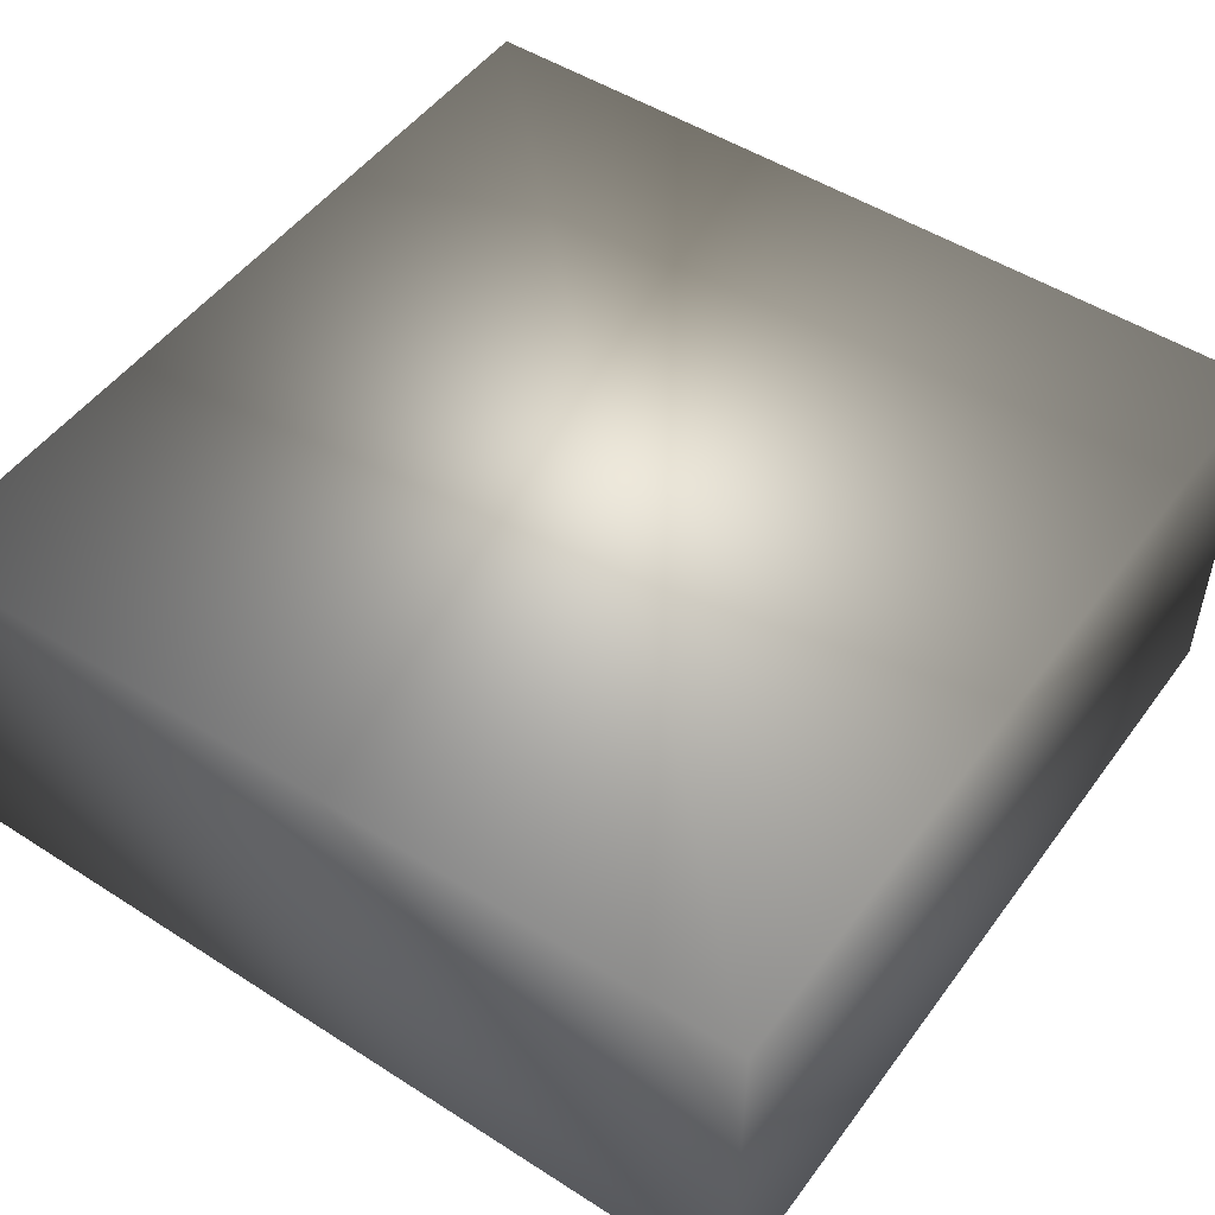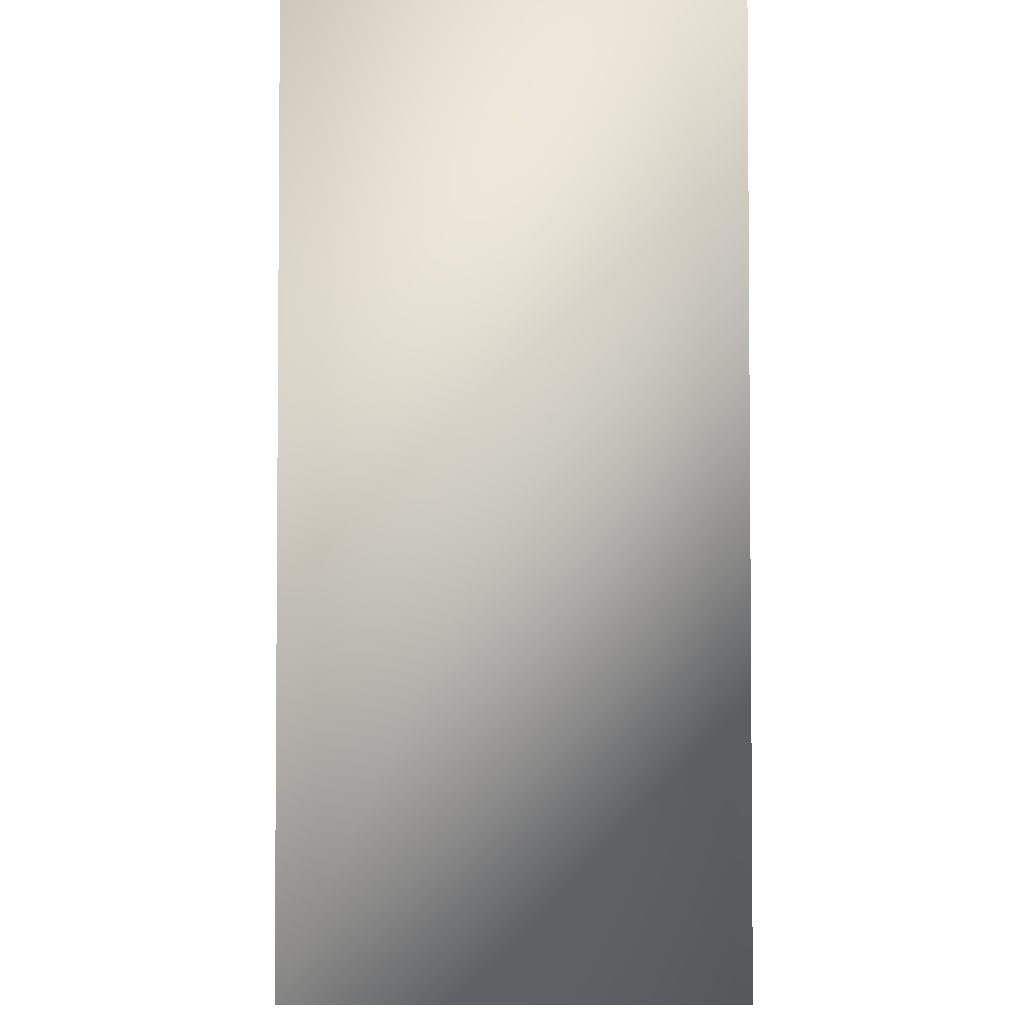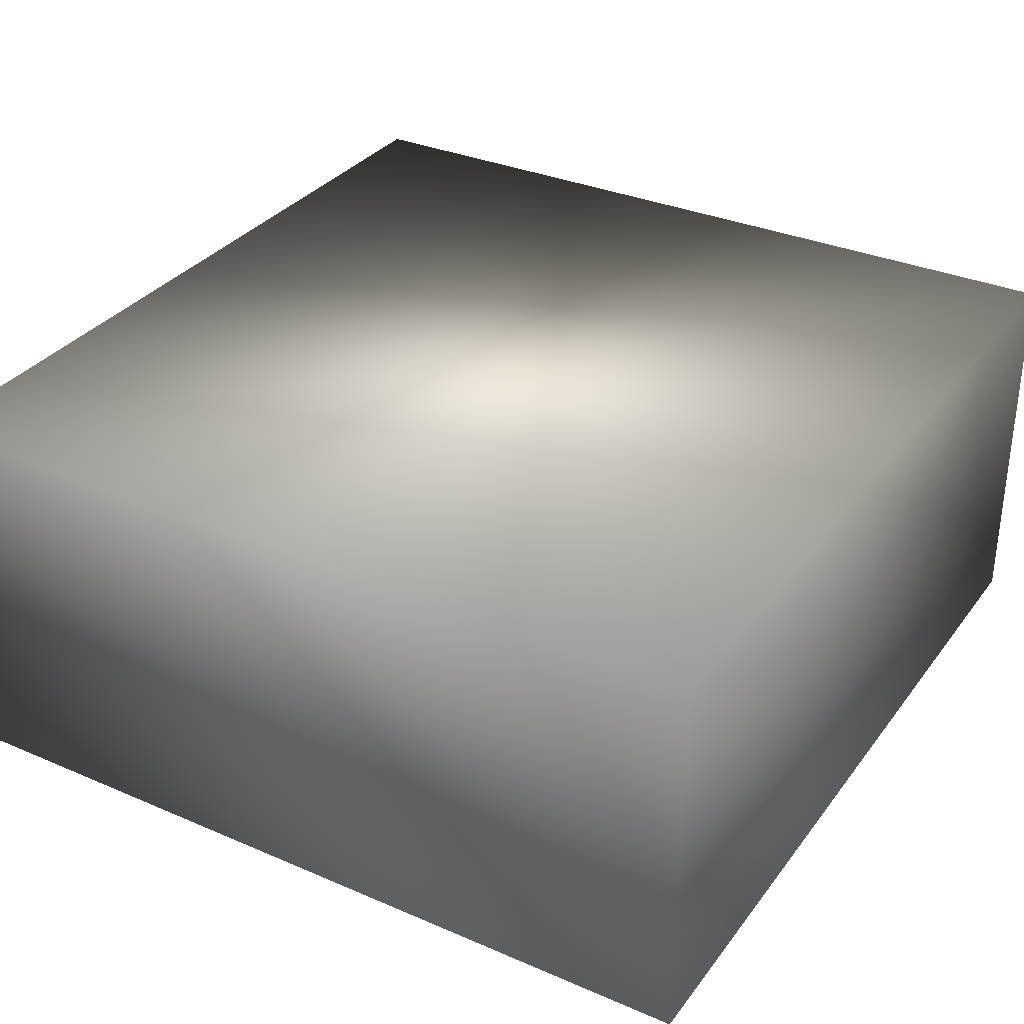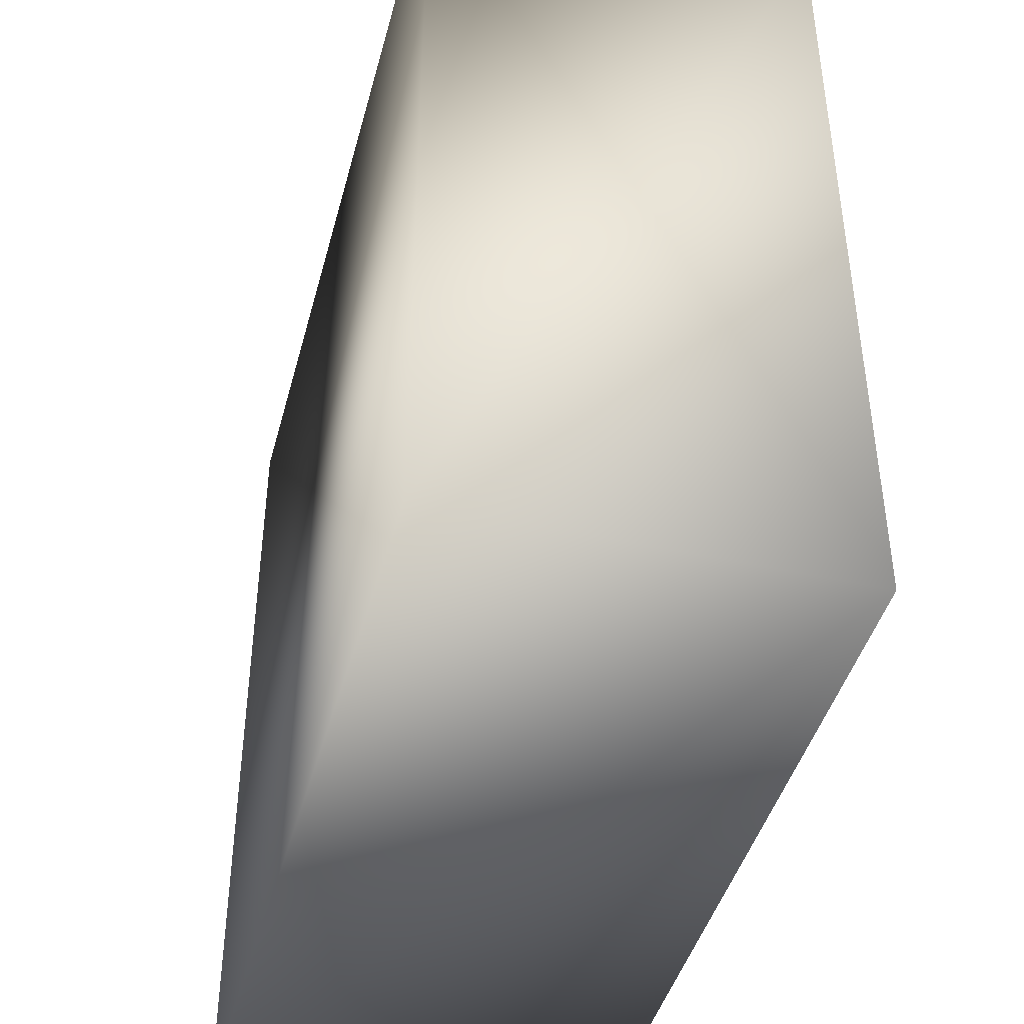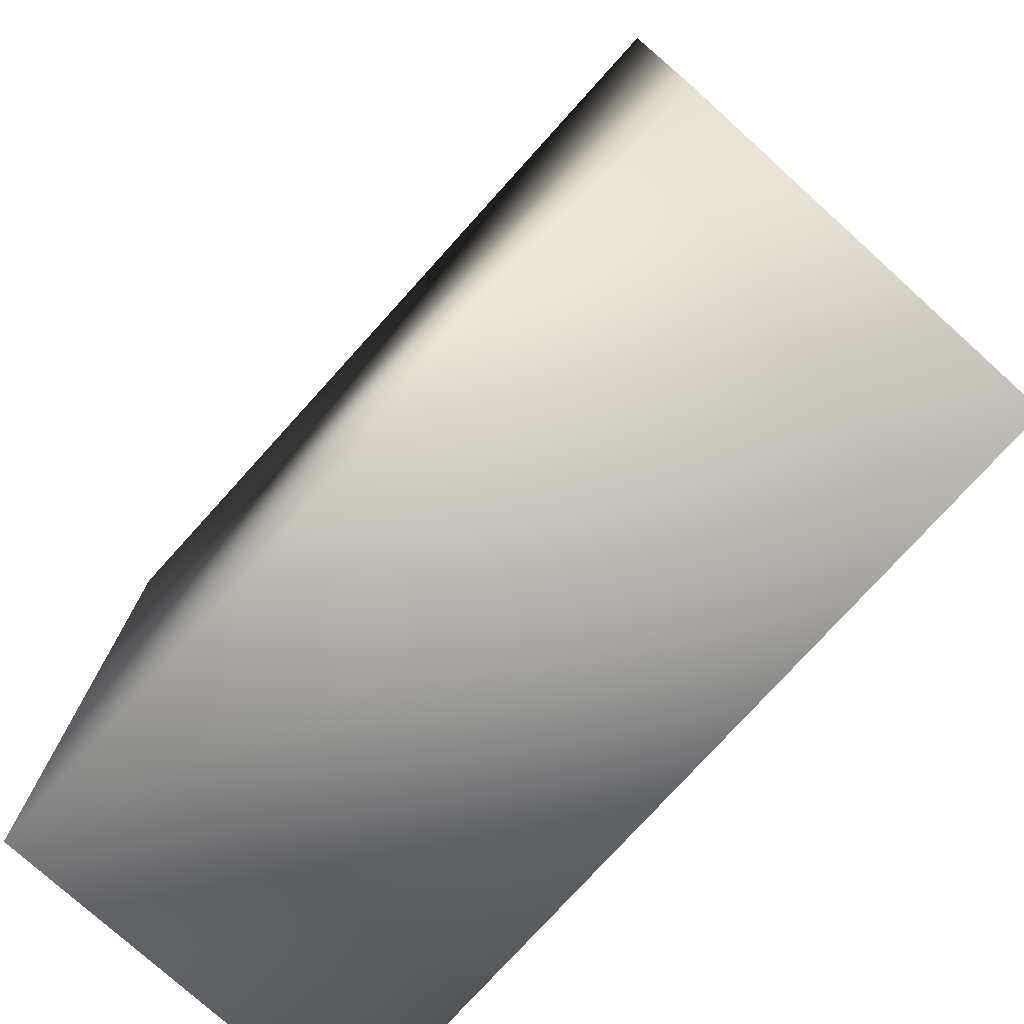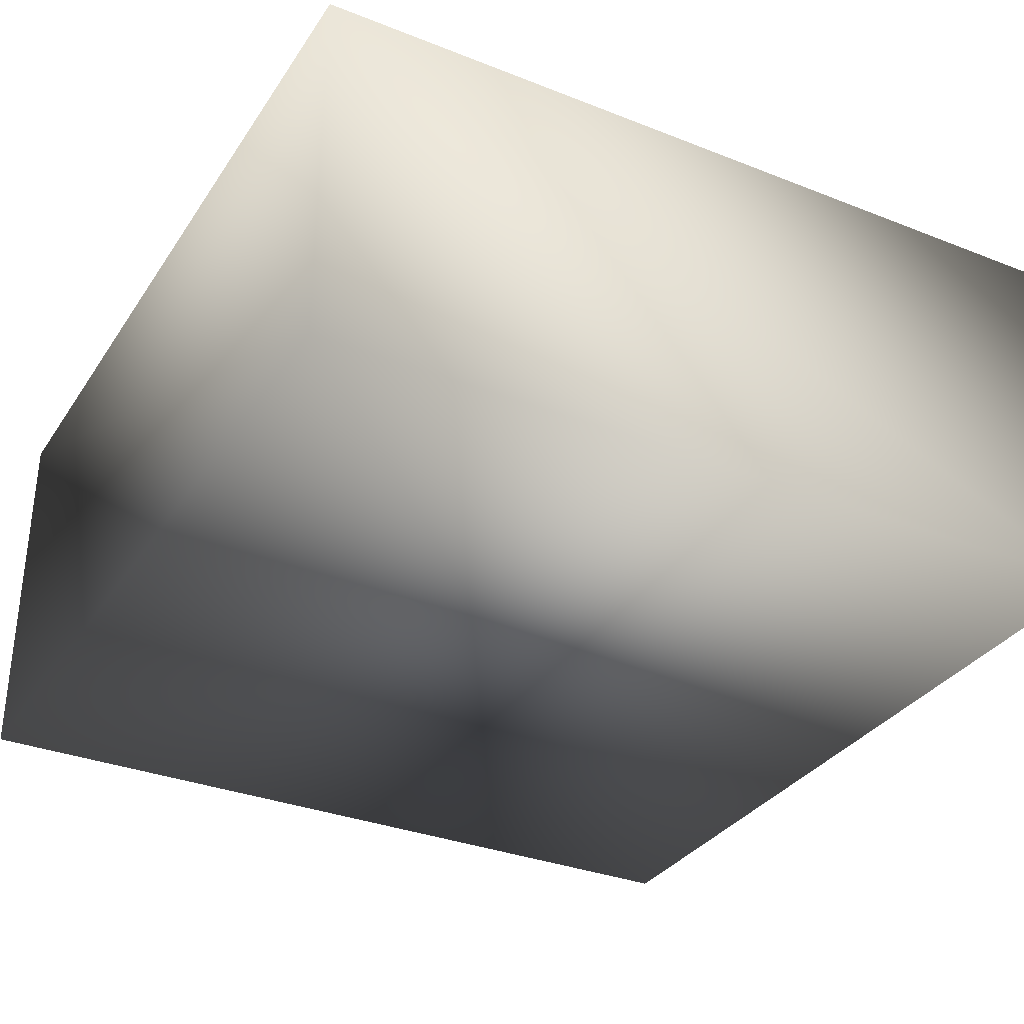
<metadata>
{"format":"obj","ext":"obj","renderer":"f3d","projection":"perspective","resolution":1024,"background":"white","views":[{"elev":50.2,"azim":35.1,"up":"+Y"},{"elev":-3.2,"azim":-90.2,"up":"+Z"},{"elev":32.8,"azim":-59.2,"up":"+Y"},{"elev":-43.4,"azim":75.3,"up":"+Z"},{"elev":-76.6,"azim":-132.1,"up":"+Z"},{"elev":-32.9,"azim":151.5,"up":"+Y"}]}
</metadata>
<code>
v  0.1567 -0.02662 0.1
v  -0.04328 -0.1181 0.1
v  -0.04328 -0.02662 0.1
v  0.1567 -0.1181 0.1
v  -0.04328 -0.02662 0.3
v  0.1567 -0.1181 0.3
v  0.1567 -0.02662 0.3
v  -0.04328 -0.1181 0.3
g mesh_id27
f 1 2 3
f 1 4 2
f 5 6 7
f 5 8 6
f 7 4 1
f 7 6 4
f 3 8 5
f 3 2 8
f 3 7 1
f 3 5 7
f 8 4 6
f 8 2 4

</code>
